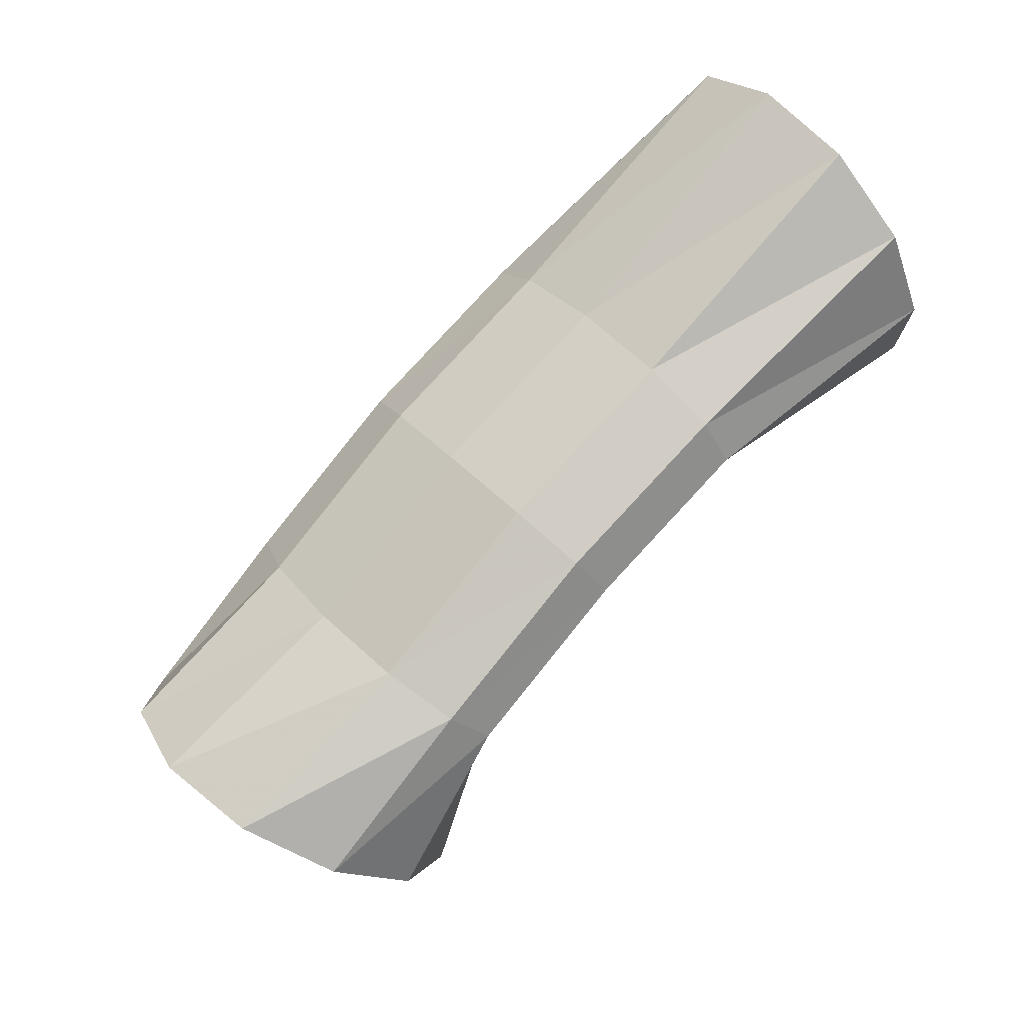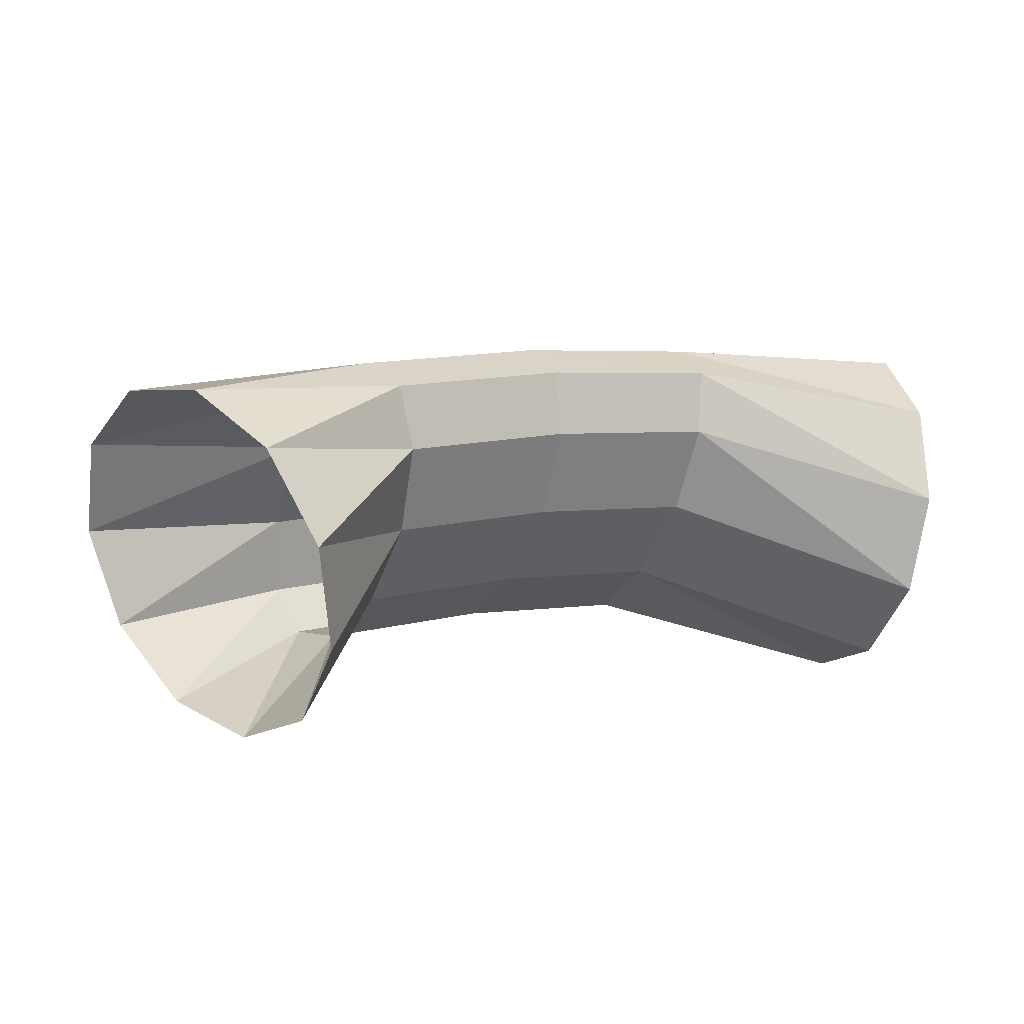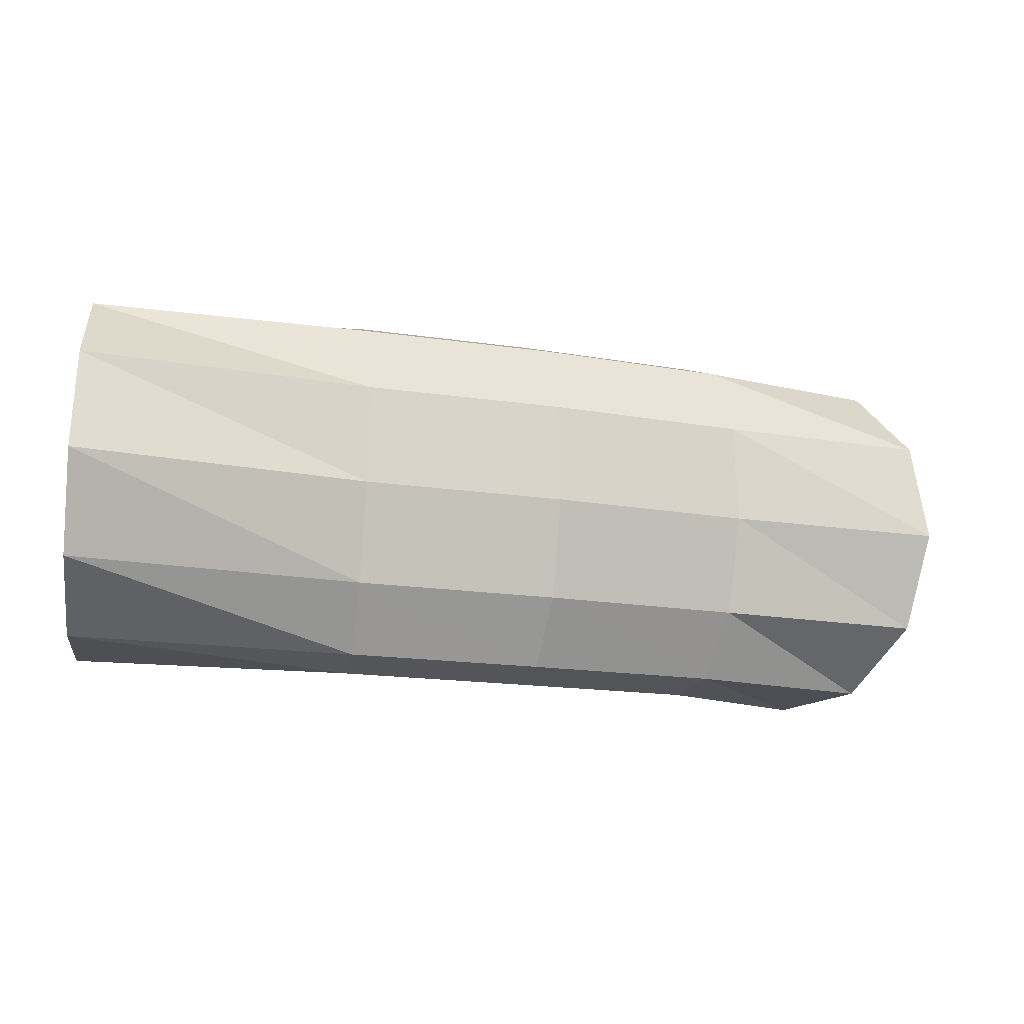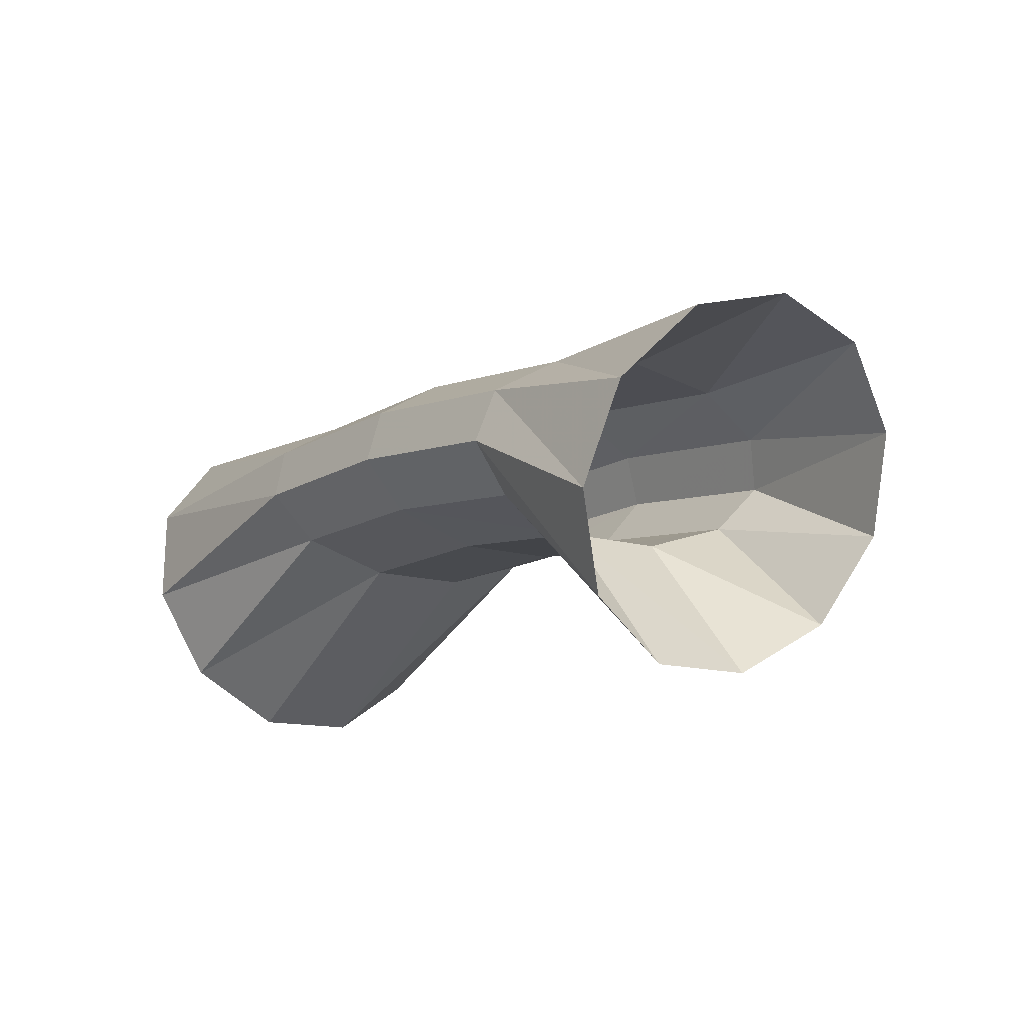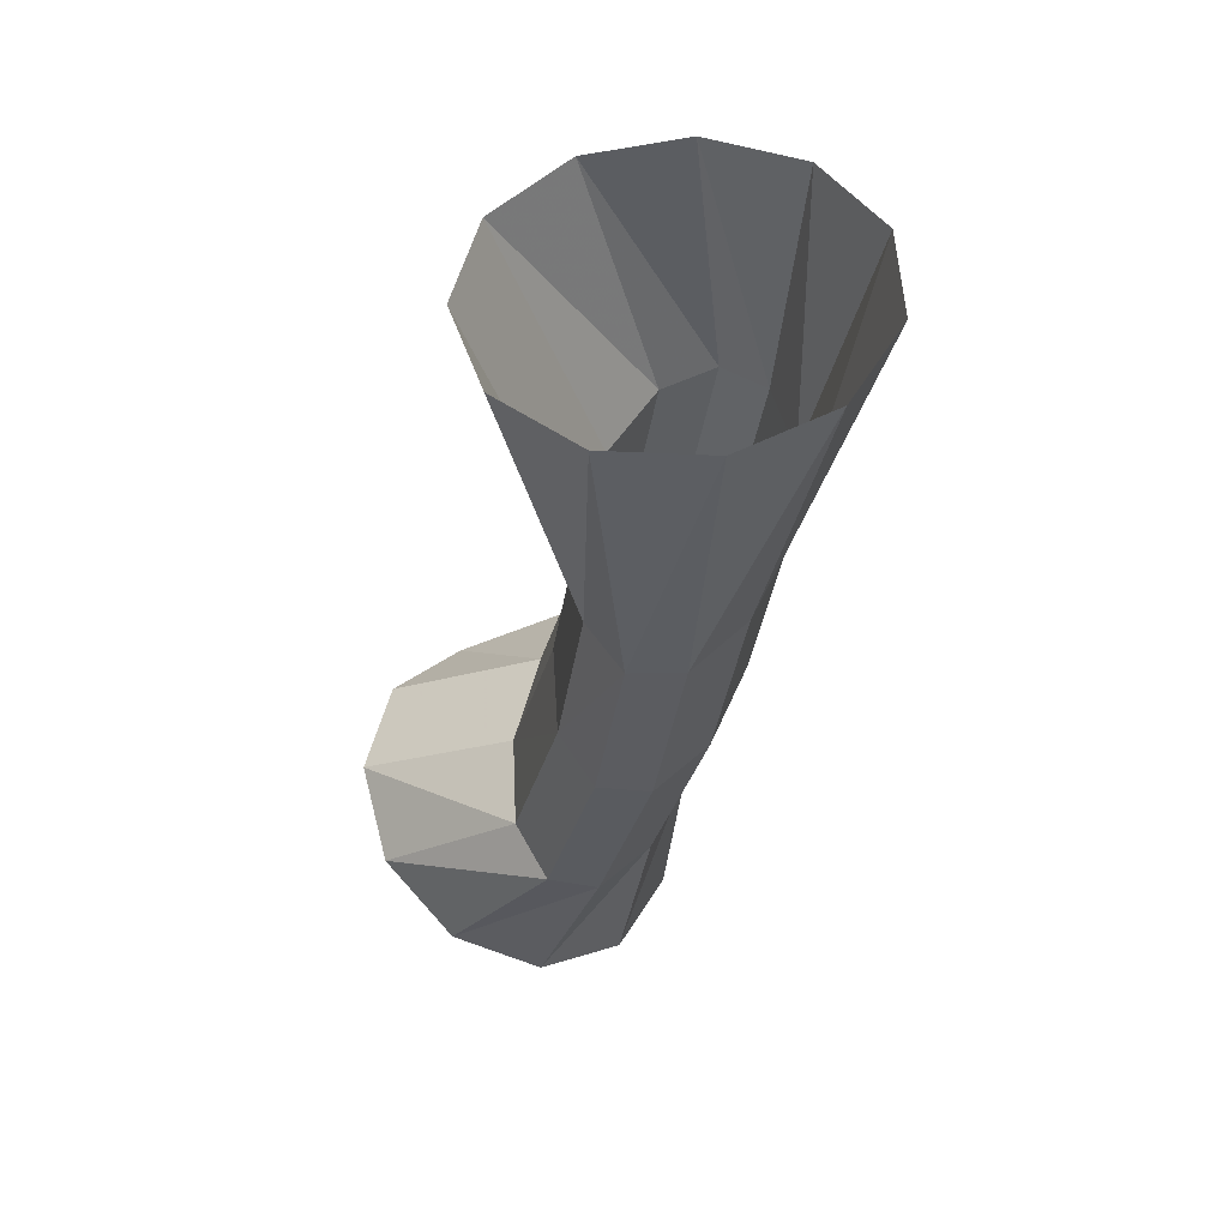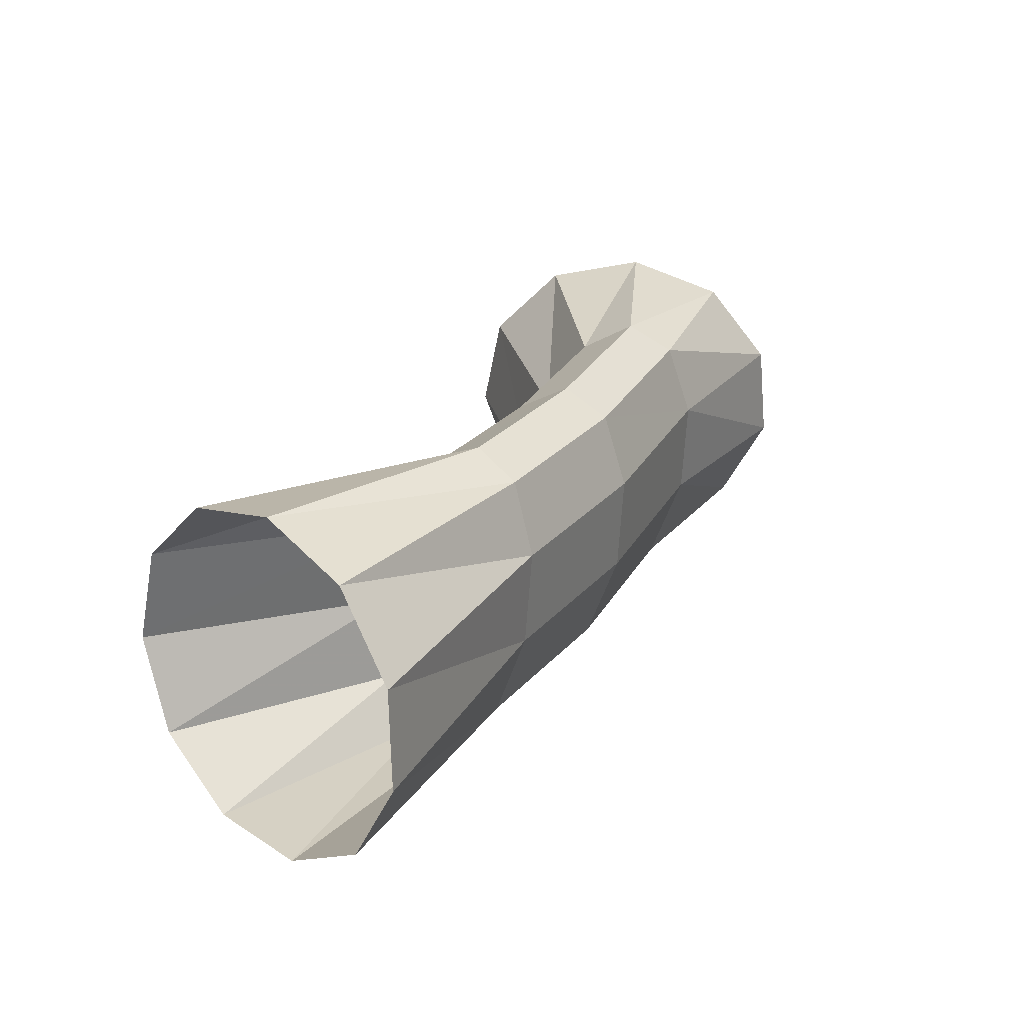
<metadata>
{"format":"obj","ext":"obj","renderer":"f3d","projection":"perspective","resolution":1024,"background":"white","views":[{"elev":59.8,"azim":-41.6,"up":"+Y"},{"elev":-33.2,"azim":-22.1,"up":"+Y"},{"elev":66.3,"azim":-179.5,"up":"+Y"},{"elev":-35.8,"azim":-126.0,"up":"+Y"},{"elev":-38.1,"azim":99.4,"up":"+Z"},{"elev":22.8,"azim":138.2,"up":"+Z"}]}
</metadata>
<code>
g tube1
v 157.7 155.4 96.81
v 157.8 154 94.38
v 158.1 151.5 93.11
v 158.4 148.7 93.4
v 158.6 146.6 95.16
v 158.7 145.7 97.83
v 158.6 146.3 100.6
v 158.4 148.4 102.5
v 158.1 151.1 103
v 157.8 153.7 101.9
v 157.7 155.3 99.62
v 157.7 155.4 96.81
v 150.3 152.2 97.36
v 150.5 151.2 94.83
v 150.7 149.7 93.3
v 151 148.3 93.25
v 151.2 147.3 94.7
v 151.2 147.2 97.18
v 151.2 147.9 99.92
v 150.9 149.2 102
v 150.7 150.7 102.9
v 150.4 151.9 102.1
v 150.3 152.5 100.1
v 150.3 152.2 97.36
v 145 150.5 97.62
v 145.2 149.5 95.09
v 145.7 148.1 93.55
v 146.2 146.8 93.49
v 146.6 145.9 94.93
v 146.8 145.8 97.4
v 146.7 146.5 100.1
v 146.4 147.7 102.3
v 145.9 149.2 103.1
v 145.4 150.3 102.4
v 145.1 150.8 100.3
v 145 150.5 97.62
v 139.8 148.2 98.09
v 140.1 147.3 95.55
v 140.7 145.9 94
v 141.5 144.7 93.92
v 142.1 143.9 95.34
v 142.4 143.9 97.8
v 142.4 144.5 100.5
v 141.9 145.7 102.7
v 141.2 147.1 103.5
v 140.5 148.1 102.8
v 140 148.6 100.8
v 139.8 148.2 98.09
v 134.1 146.7 98.23
v 134.7 145.5 95.77
v 136.1 143.5 94.41
v 137.9 141.3 94.59
v 139.5 139.7 96.26
v 140.3 139.1 98.87
v 140.2 139.8 101.6
v 139.2 141.5 103.6
v 137.5 143.6 104.2
v 135.7 145.6 103.2
v 134.5 146.8 101
v 134.1 146.7 98.23
f 1 2 14
f 14 13 1
f 2 3 15
f 15 14 2
f 3 4 16
f 16 15 3
f 4 5 17
f 17 16 4
f 5 6 18
f 18 17 5
f 6 7 19
f 19 18 6
f 7 8 20
f 20 19 7
f 8 9 21
f 21 20 8
f 9 10 22
f 22 21 9
f 10 11 23
f 23 22 10
f 11 12 24
f 24 23 11
f 13 14 26
f 26 25 13
f 14 15 27
f 27 26 14
f 15 16 28
f 28 27 15
f 16 17 29
f 29 28 16
f 17 18 30
f 30 29 17
f 18 19 31
f 31 30 18
f 19 20 32
f 32 31 19
f 20 21 33
f 33 32 20
f 21 22 34
f 34 33 21
f 22 23 35
f 35 34 22
f 23 24 36
f 36 35 23
f 25 26 38
f 38 37 25
f 26 27 39
f 39 38 26
f 27 28 40
f 40 39 27
f 28 29 41
f 41 40 28
f 29 30 42
f 42 41 29
f 30 31 43
f 43 42 30
f 31 32 44
f 44 43 31
f 32 33 45
f 45 44 32
f 33 34 46
f 46 45 33
f 34 35 47
f 47 46 34
f 35 36 48
f 48 47 35
f 37 38 50
f 50 49 37
f 38 39 51
f 51 50 38
f 39 40 52
f 52 51 39
f 40 41 53
f 53 52 40
f 41 42 54
f 54 53 41
f 42 43 55
f 55 54 42
f 43 44 56
f 56 55 43
f 44 45 57
f 57 56 44
f 45 46 58
f 58 57 45
f 46 47 59
f 59 58 46
f 47 48 60
f 60 59 47

</code>
